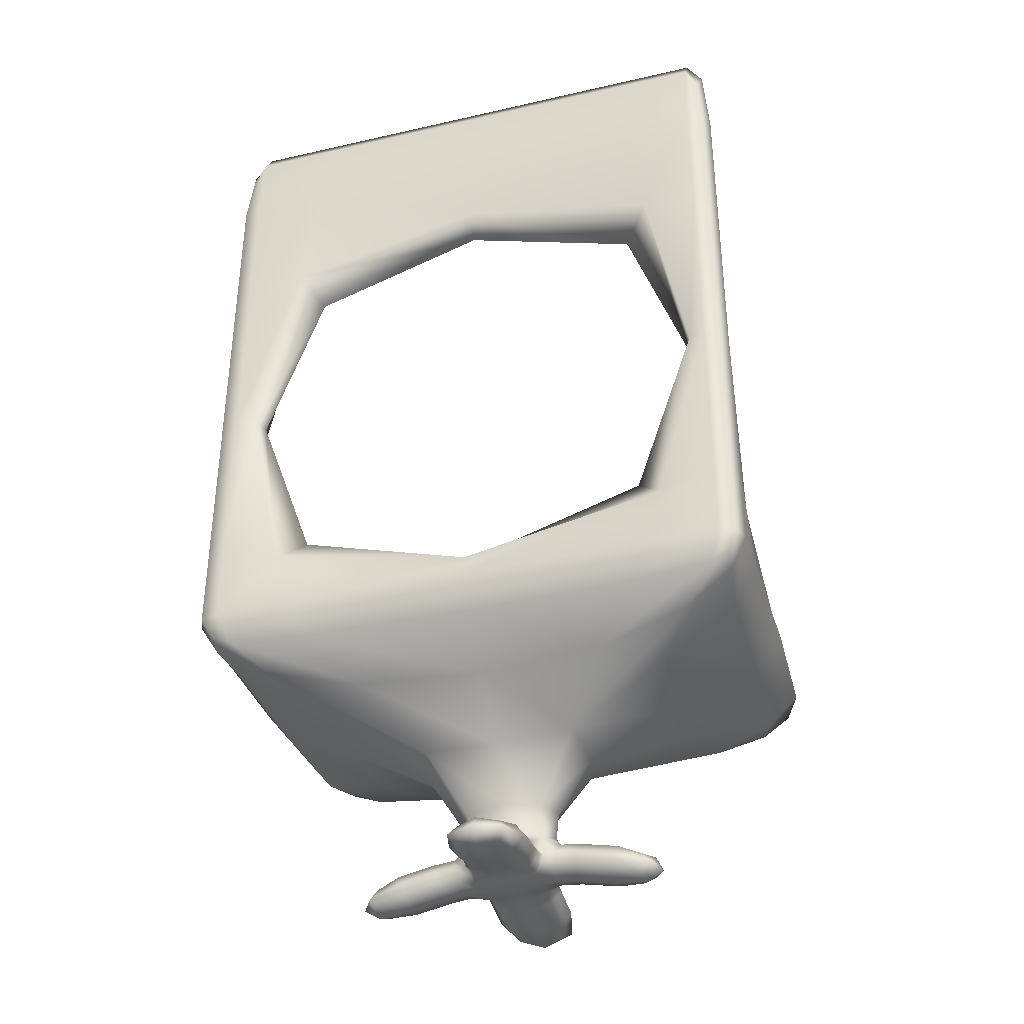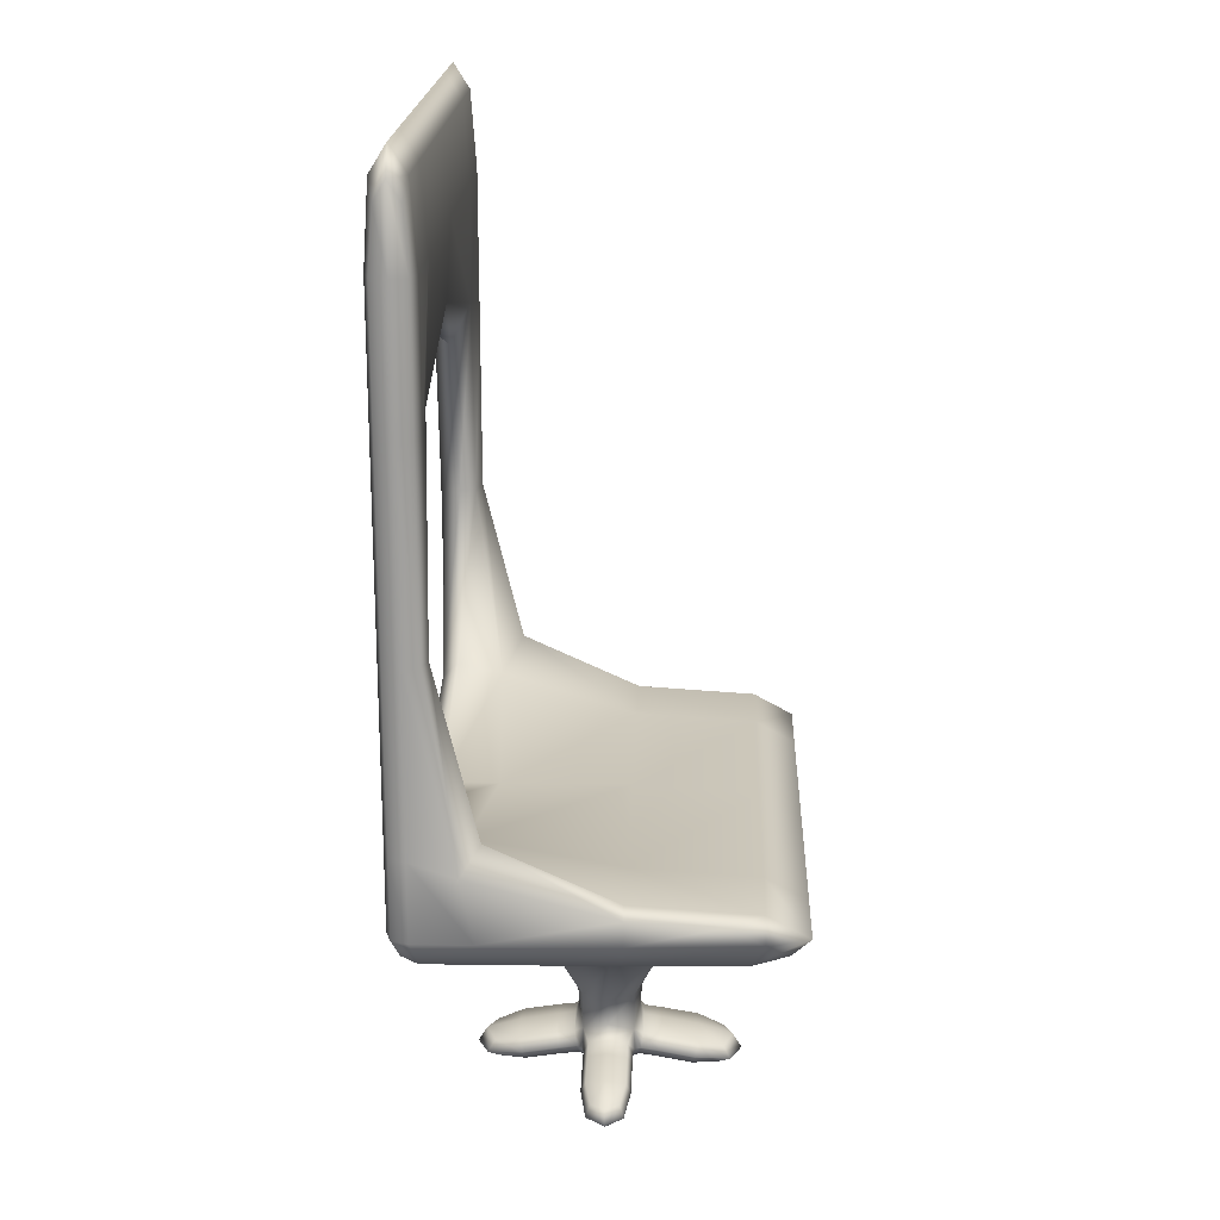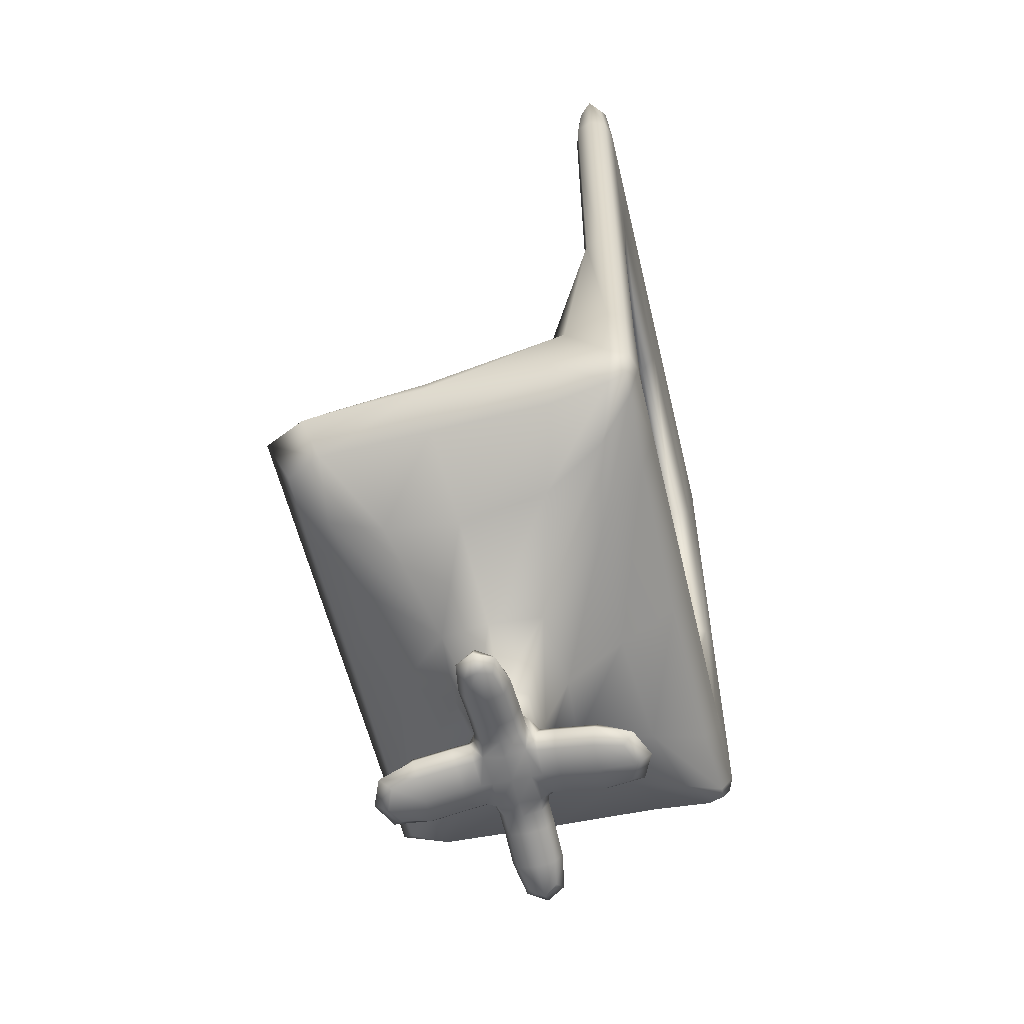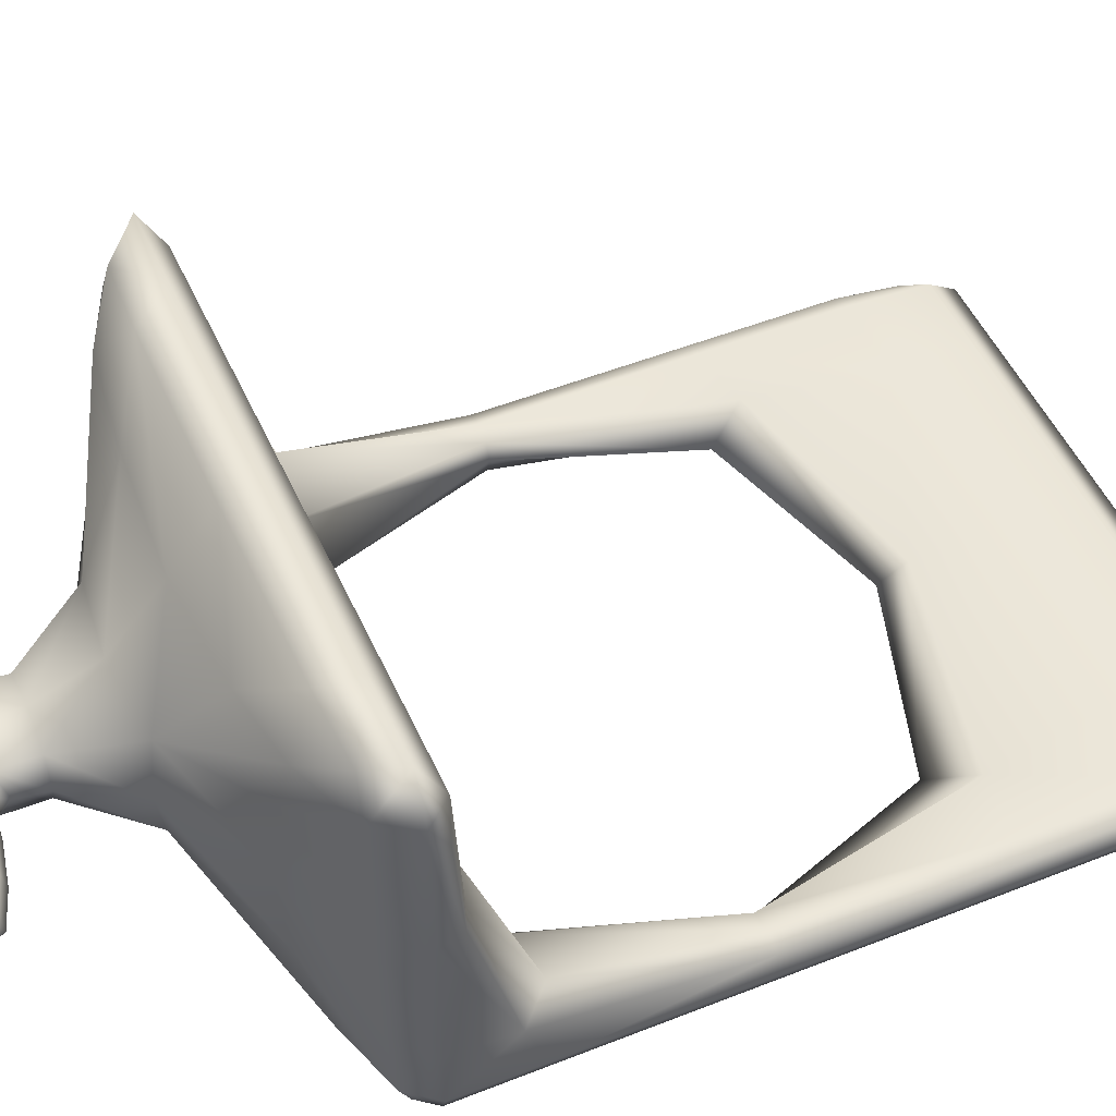
<metadata>
{"format":"obj","ext":"obj","renderer":"f3d","projection":"perspective","resolution":1024,"background":"white","views":[{"elev":-36.6,"azim":-163.4,"up":"+Y"},{"elev":19.5,"azim":-87.9,"up":"+Y"},{"elev":-57.4,"azim":103.3,"up":"+Y"},{"elev":49.8,"azim":66.4,"up":"+Z"}]}
</metadata>
<code>
g default
v -0.4488 0.7793 0.5961
v 0.6042 0.7586 0.5961
v -4.556 5.314 2.154
v 4.685 5.314 2.154
v -4.628 6.352 -2.776
v 4.768 6.352 -2.776
v -0.4488 0.7855 -0.08448
v 0.6042 0.7657 -0.08448
v -4.473 4.717 -2.658
v -4.19 4.493 2.475
v 4.348 4.493 2.475
v 4.605 4.717 -2.658
v -1.224 3.096 -0.5773
v -1.113 3.077 1.132
v 1.375 3.068 1.132
v 1.381 3.078 -0.5773
v 0.7244 1.344 0.6741
v -0.5611 1.364 0.6741
v -0.5667 1.381 -0.1626
v 0.7233 1.354 -0.1626
v -1.066 0.7916 -0.03471
v -1.066 0.7856 0.5463
v -1.199 1.203 0.5821
v -1.199 1.21 -0.07047
v 1.222 0.7642 -0.03471
v 1.222 0.7541 0.5463
v 1.355 1.178 -0.07047
v 1.355 1.173 0.5821
v -0.3685 0.7616 1.046
v 0.5239 0.7468 1.046
v 0.5788 1.164 1.129
v -0.4234 1.18 1.129
v -0.4234 1.206 -0.617
v 0.5788 1.185 -0.617
v 0.5239 0.7619 -0.534
v -0.3685 0.7768 -0.534
v -3.402 6.059 -2.809
v -2.838 4.501 -2.59
v -2.799 4.493 3.1
v -3.075 5.412 2.69
v 3.447 6.059 -2.809
v 2.901 4.501 -2.59
v 2.88 4.493 3.1
v 3.125 5.412 2.69
v 3.447 6.139 -1.753
v -3.402 6.139 -1.753
v -4.661 6.059 -1.753
v -4.296 4.501 -1.415
v 4.452 4.501 -1.415
v 4.807 6.059 -1.753
v -3.075 16.13 -2.227
v -4.556 15.79 -2.298
v -3.075 16.13 -2.776
v -4.556 15.79 -2.705
v 3.125 16.13 -2.227
v 3.125 16.13 -2.776
v 4.685 15.79 -2.298
v 4.685 15.79 -2.705
v 3.447 12.74 -2.809
v 4.768 12.56 -2.776
v 4.768 12.56 -2.227
v 3.447 12.74 -2.194
v -3.402 12.74 -2.809
v -3.402 12.74 -2.194
v -4.628 12.56 -2.227
v -4.628 12.56 -2.776
v -2.123 0.6215 0.03531
v -2.123 0.6187 0.4763
v -2.227 0.9246 0.4922
v -2.227 0.9277 0.01942
v 2.279 0.589 0.03531
v 2.279 0.5846 0.4763
v 2.383 0.8956 0.01942
v 2.383 0.8903 0.4922
v -0.2853 0.9735 -1.661
v -0.2609 0.66 -1.596
v 0.4408 0.9614 -1.661
v 0.4164 0.6532 -1.596
v -0.2609 0.6202 2.108
v -0.2853 0.9258 2.172
v 0.4164 0.6202 2.108
v 0.4408 0.9258 2.172
v 0.5788 1.054 1.749
v -3.927 4.541 3.087
v -4.628 5.035 2.69
v -3.075 5.035 3.38
v -4.352 5.412 2.69
v -4.628 5.412 0.6222
v -3.075 5.537 0.6222
v -4.352 6.478 -1.446
v -4.352 6.352 -2.868
v -4.628 5.035 -2.776
v -3.075 5.035 -2.868
v -4.163 4.569 -2.67
v 4.407 4.478 0.5764
v 4.768 5.035 2.69
v 4.875 5.035 -1.537
v 4.768 5.412 0.6222
v -4.241 4.478 0.5764
v -4.72 5.035 -1.537
v -1.335 2.953 0.3016
v -3.024 3.9 -1.05
v -2.926 3.896 1.686
v -1.781 3.896 2.306
v 1.55 2.939 0.3016
v 3.123 3.896 1.686
v 3.182 3.9 -1.05
v -2.252 0.5318 0.2558
v -2.322 0.7419 -0.05259
v -2.322 0.7376 0.5642
v -2.392 0.9427 0.2558
v 2.407 0.4993 0.2558
v 2.478 0.7042 0.5642
v 2.478 0.7118 -0.05259
v 2.548 0.9103 0.2558
v -0.7046 1.524 0.2558
v -0.5632 1.999 -0.1681
v -0.5128 1.979 0.6797
v 0.8701 1.499 0.2558
v 0.7388 1.966 0.6797
v 0.7287 1.973 -0.1681
v -0.4056 0.7357 0.2558
v -0.721 0.826 -0.03471
v -0.721 0.8193 0.5463
v -1.044 0.7153 0.2558
v -0.6095 1.019 0.6991
v -0.8324 1.237 0.5821
v -1.133 0.9975 0.667
v -0.8324 1.247 -0.07047
v -1.222 1.268 0.2558
v -0.6095 1.031 -0.1875
v -1.133 1.008 -0.1554
v 0.5611 0.7164 0.2558
v 0.8764 0.7927 0.5463
v 0.8764 0.8011 -0.03471
v 1.199 0.6845 0.2558
v 0.765 1.008 -0.1875
v 0.9879 1.218 -0.07047
v 1.288 0.9806 -0.1554
v 0.9879 1.211 0.5821
v 1.377 1.236 0.2558
v 0.765 0.9941 0.6991
v 1.288 0.9656 0.667
v 0.5239 0.7834 0.7601
v 0.5788 1.206 0.8305
v 0.7093 0.9533 1.087
v -0.4234 1.223 0.8305
v -0.3685 0.8014 0.7601
v -0.5538 0.972 1.087
v 0.5788 1.221 -0.3189
v 0.5239 0.7936 -0.2485
v 0.7093 0.9735 -0.5755
v -0.3685 0.8102 -0.2485
v -0.4234 1.247 -0.3189
v -0.5538 0.9911 -0.5755
v 0.01751 5.412 -2.776
v 3.125 5.035 -2.868
v 0.02503 4.478 -2.563
v -2.127 3.9 -1.754
v 0.0702 2.953 -0.7031
v 2.229 3.9 -1.754
v 0.07773 1.558 -0.2556
v 0.07773 1.281 -0.6308
v -0.3959 0.7906 -1.781
v 0.07773 0.5795 -1.737
v 0.07773 0.9995 -1.824
v 0.5514 0.7813 -1.781
v 0.07773 0.7285 -0.05507
v 0.07773 0.7006 -0.5202
v 0.07773 0.7235 0.5667
v 0.07773 0.6889 1.032
v -0.3959 0.7442 2.292
v 0.07773 0.956 2.336
v 0.07773 0.5407 2.249
v 0.5514 0.7442 2.292
v 0.0878 1.538 0.7672
v 0.07773 1.257 1.142
v 0.1307 2.936 1.215
v 0.03511 4.478 3.075
v 1.955 3.894 2.306
v 0.01751 5.412 2.69
v 3.125 5.035 3.38
v 0.01751 5.537 -1.537
v 3.125 5.537 0.6222
v 4.447 6.352 -2.868
v 4.768 5.035 -2.776
v 4.266 4.569 -2.67
v 4.588 4.569 -2.395
v 4.048 4.541 3.087
v 4.447 5.412 2.69
v 4.447 6.478 -1.446
v -2.983 6.478 -2.502
v 3.018 6.478 -2.502
v -4.628 16.13 -2.502
v -4.352 16.13 -2.776
v -4.352 16.13 -2.227
v -3.075 16.56 -2.502
v -4.44 4.569 -2.395
v -4.72 6.352 -2.502
v 4.875 6.352 -2.502
v 4.447 16.13 -2.227
v 3.125 16.56 -2.502
v 4.768 16.13 -2.502
v 4.447 16.13 -2.776
v -4.628 9.3 -2.227
v -4.075 9.3 -2.227
v -4.352 12.56 -2.135
v -4.075 9.3 -2.776
v -2.983 12.12 -2.502
v -4.628 9.3 -2.776
v -4.352 12.56 -2.868
v -4.72 12.56 -2.502
v 4.125 9.3 -2.776
v 4.125 9.3 -2.227
v 3.018 12.12 -2.502
v 4.768 9.3 -2.227
v 4.447 12.56 -2.135
v 4.875 12.56 -2.502
v 4.768 9.3 -2.776
v 4.447 12.56 -2.868
v 4.768 14.81 -2.776
v 3.125 14.81 -2.868
v 4.768 14.81 -2.227
v 3.125 14.81 -2.135
v -4.628 14.81 -2.227
v -3.075 14.81 -2.135
v -4.628 14.81 -2.776
v -3.075 14.81 -2.868
v 0.01751 16.13 -2.227
v 0.01751 16.13 -2.776
v 0.01751 13.5 -2.227
v 0.01751 13.5 -2.776
v -1.685 0.6654 -0.03471
v -1.685 0.6611 0.5463
v -1.826 1.075 0.5821
v -1.826 1.079 -0.07047
v 1.841 0.6263 0.5463
v 1.841 0.633 -0.03471
v 1.981 1.046 -0.07047
v 1.981 1.04 0.5821
v -0.3685 0.6781 -1.151
v -0.4234 1.098 -1.238
v 0.5788 1.082 -1.238
v 0.5239 0.6668 -1.151
v -0.4234 1.059 1.749
v -0.3685 0.6467 1.662
v 0.5239 0.6437 1.662
v -4.352 5.035 3.38
v -4.352 5.537 0.6222
v -4.352 5.035 -2.868
v 4.875 5.035 0.6222
v -4.72 5.035 0.6222
v -2.806 3.809 0.439
v -3.171 4.051 2.566
v 3.001 3.808 0.439
v -2.511 0.6946 0.2558
v 2.667 0.6641 0.2558
v -0.75 1.983 0.2558
v 0.9457 1.96 0.2558
v -0.7024 0.7509 0.2558
v -0.7767 1.03 0.667
v -0.851 1.306 0.2558
v -0.7767 1.042 -0.1554
v 0.8579 0.7259 0.2558
v 0.9322 1.017 -0.1554
v 1.006 1.279 0.2558
v 0.9322 1.003 0.667
v 0.7093 0.9923 0.7953
v -0.5538 1.016 0.7953
v 0.7093 1.008 -0.2837
v -0.5538 1.029 -0.2837
v 0.01751 5.035 -2.868
v 0.04762 3.803 -1.648
v 0.07773 2.011 -0.3094
v 0.07773 1.325 -0.3306
v 0.07773 0.7545 -1.976
v 0.07773 0.7329 -0.2368
v 0.07773 0.7241 0.2558
v 0.07773 0.7253 0.7484
v 0.07773 0.7098 2.488
v 0.07773 1.304 0.8422
v 0.118 1.993 0.8209
v 0.08792 3.791 2.159
v 0.01751 5.035 3.38
v 0.01751 5.537 0.6222
v 4.447 5.035 -2.868
v 3.724 4.172 -2.075
v 3.34 4.051 2.566
v 4.447 5.035 3.38
v 4.447 5.537 0.6222
v 0.01751 5.537 -2.502
v -4.352 16.56 -2.502
v -4.72 5.035 -2.502
v -3.599 4.172 -2.075
v 4.875 5.035 -2.502
v 4.447 16.56 -2.502
v -4.352 9.3 -2.135
v -3.983 9.3 -2.502
v -4.352 9.3 -2.868
v -4.72 9.3 -2.502
v 4.018 9.3 -2.502
v 4.447 9.3 -2.135
v 4.875 9.3 -2.502
v 4.447 9.3 -2.868
v 4.447 14.81 -2.868
v 4.875 14.81 -2.502
v 4.447 14.81 -2.135
v -4.352 14.81 -2.135
v -4.72 14.81 -2.502
v -4.352 14.81 -2.868
v 0.01751 16.56 -2.502
v 0.01751 14.81 -2.135
v 0.01751 13.06 -2.502
v 0.01751 14.81 -2.868
v -1.662 0.592 0.2558
v -1.755 0.8705 0.667
v -1.849 1.142 0.2558
v -1.755 0.8781 -0.1554
v 1.817 0.5579 0.2558
v 1.911 0.8477 -0.1554
v 2.005 1.108 0.2558
v 1.911 0.8351 0.667
v -0.5538 0.8885 -1.194
v 0.07773 1.17 -1.252
v 0.7093 0.8743 -1.194
v 0.07773 0.6045 -1.136
v -0.5538 0.8539 1.706
v 0.07773 0.5815 1.648
v 0.7093 0.8472 1.706
v 0.07773 1.139 1.764
g pCube100 group2
f 10 84 248 85
f 84 39 86 248
f 248 86 40 87
f 85 248 87 3
f 3 87 249 88
f 87 40 89 249
f 249 89 46 90
f 88 249 90 47
f 5 91 250 92
f 91 37 93 250
f 250 93 38 94
f 92 250 94 9
f 11 95 251 96
f 95 49 97 251
f 251 97 50 98
f 96 251 98 4
f 48 99 252 100
f 99 10 85 252
f 252 85 3 88
f 100 252 88 47
f 13 101 253 102
f 101 14 103 253
f 253 103 10 99
f 102 253 99 48
f 14 104 254 103
f 39 84 254 104
f 10 103 254 84
f 15 105 255 106
f 105 16 107 255
f 255 107 49 95
f 106 255 95 11
f 67 108 256 109
f 108 68 110 256
f 256 110 69 111
f 109 256 111 70
f 72 112 257 113
f 112 71 114 257
f 257 114 73 115
f 113 257 115 74
f 19 116 258 117
f 116 18 118 258
f 258 118 14 101
f 117 258 101 13
f 17 119 259 120
f 119 20 121 259
f 259 121 16 105
f 120 259 105 15
f 7 122 260 123
f 122 1 124 260
f 260 124 22 125
f 123 260 125 21
f 1 126 261 124
f 126 18 127 261
f 261 127 23 128
f 124 261 128 22
f 18 116 262 127
f 116 19 129 262
f 262 129 24 130
f 127 262 130 23
f 19 131 263 129
f 131 7 123 263
f 263 123 21 132
f 129 263 132 24
f 2 133 264 134
f 133 8 135 264
f 264 135 25 136
f 134 264 136 26
f 8 137 265 135
f 137 20 138 265
f 265 138 27 139
f 135 265 139 25
f 20 119 266 138
f 119 17 140 266
f 266 140 28 141
f 138 266 141 27
f 17 142 267 140
f 142 2 134 267
f 267 134 26 143
f 140 267 143 28
f 2 142 268 144
f 142 17 145 268
f 268 145 31 146
f 144 268 146 30
f 18 126 269 147
f 126 1 148 269
f 269 148 29 149
f 147 269 149 32
f 20 137 270 150
f 137 8 151 270
f 270 151 35 152
f 150 270 152 34
f 7 131 271 153
f 131 19 154 271
f 271 154 33 155
f 153 271 155 36
f 37 156 272 93
f 156 41 157 272
f 272 157 42 158
f 93 272 158 38
f 13 159 273 160
f 159 38 158 273
f 273 158 42 161
f 160 273 161 16
f 19 117 274 162
f 117 13 160 274
f 274 160 16 121
f 162 274 121 20
f 33 154 275 163
f 154 19 162 275
f 275 162 20 150
f 163 275 150 34
f 76 164 276 165
f 164 75 166 276
f 276 166 77 167
f 165 276 167 78
f 8 168 277 151
f 168 7 153 277
f 277 153 36 169
f 151 277 169 35
f 1 122 278 170
f 122 7 168 278
f 278 168 8 133
f 170 278 133 2
f 29 148 279 171
f 148 1 170 279
f 279 170 2 144
f 171 279 144 30
f 80 172 280 173
f 172 79 174 280
f 280 174 81 175
f 173 280 175 82
f 17 176 281 145
f 176 18 147 281
f 281 147 32 177
f 145 281 177 31
f 14 118 282 178
f 118 18 176 282
f 282 176 17 120
f 178 282 120 15
f 39 104 283 179
f 104 14 178 283
f 283 178 15 180
f 179 283 180 43
f 40 86 284 181
f 86 39 179 284
f 284 179 43 182
f 181 284 182 44
f 46 89 285 183
f 89 40 181 285
f 285 181 44 184
f 183 285 184 45
f 41 185 286 157
f 185 6 186 286
f 286 186 12 187
f 157 286 187 42
f 16 161 287 107
f 161 42 187 287
f 287 187 12 188
f 107 287 188 49
f 43 180 288 189
f 15 106 288 180
f 11 189 288 106
f 44 182 289 190
f 182 43 189 289
f 289 189 11 96
f 190 289 96 4
f 50 191 290 98
f 191 45 184 290
f 290 184 44 190
f 98 290 190 4
f 37 192 291 156
f 192 46 183 291
f 291 183 45 193
f 156 291 193 41
f 54 194 292 195
f 194 52 196 292
f 292 196 51 197
f 195 292 197 53
f 48 100 293 198
f 100 47 199 293
f 293 199 5 92
f 198 293 92 9
f 13 102 294 159
f 102 48 198 294
f 294 198 9 94
f 159 294 94 38
f 50 97 295 200
f 97 49 188 295
f 295 188 12 186
f 200 295 186 6
f 55 201 296 202
f 201 57 203 296
f 296 203 58 204
f 202 296 204 56
f 47 90 297 205
f 90 46 206 297
f 297 206 64 207
f 205 297 207 65
f 46 192 298 206
f 192 37 208 298
f 298 208 63 209
f 206 298 209 64
f 37 91 299 208
f 91 5 210 299
f 299 210 66 211
f 208 299 211 63
f 47 205 300 199
f 205 65 212 300
f 300 212 66 210
f 199 300 210 5
f 41 193 301 213
f 193 45 214 301
f 301 214 62 215
f 213 301 215 59
f 45 191 302 214
f 191 50 216 302
f 302 216 61 217
f 214 302 217 62
f 61 216 303 218
f 216 50 200 303
f 303 200 6 219
f 218 303 219 60
f 6 185 304 219
f 185 41 213 304
f 304 213 59 220
f 219 304 220 60
f 60 220 305 221
f 220 59 222 305
f 305 222 56 204
f 221 305 204 58
f 57 223 306 203
f 223 61 218 306
f 306 218 60 221
f 203 306 221 58
f 62 217 307 224
f 217 61 223 307
f 307 223 57 201
f 224 307 201 55
f 65 207 308 225
f 207 64 226 308
f 308 226 51 196
f 225 308 196 52
f 65 225 309 212
f 225 52 194 309
f 309 194 54 227
f 212 309 227 66
f 63 211 310 228
f 211 66 227 310
f 310 227 54 195
f 228 310 195 53
f 51 229 311 197
f 229 55 202 311
f 311 202 56 230
f 197 311 230 53
f 51 226 312 229
f 226 64 231 312
f 312 231 62 224
f 229 312 224 55
f 64 209 313 231
f 209 63 232 313
f 313 232 59 215
f 231 313 215 62
f 63 228 314 232
f 228 53 230 314
f 314 230 56 222
f 232 314 222 59
f 21 125 315 233
f 125 22 234 315
f 315 234 68 108
f 233 315 108 67
f 22 128 316 234
f 128 23 235 316
f 316 235 69 110
f 234 316 110 68
f 23 130 317 235
f 130 24 236 317
f 317 236 70 111
f 235 317 111 69
f 24 132 318 236
f 132 21 233 318
f 318 233 67 109
f 236 318 109 70
f 26 136 319 237
f 136 25 238 319
f 319 238 71 112
f 237 319 112 72
f 25 139 320 238
f 139 27 239 320
f 320 239 73 114
f 238 320 114 71
f 27 141 321 239
f 141 28 240 321
f 321 240 74 115
f 239 321 115 73
f 28 143 322 240
f 143 26 237 322
f 322 237 72 113
f 240 322 113 74
f 36 155 323 241
f 155 33 242 323
f 323 242 75 164
f 241 323 164 76
f 33 163 324 242
f 163 34 243 324
f 324 243 77 166
f 242 324 166 75
f 34 152 325 243
f 152 35 244 325
f 325 244 78 167
f 243 325 167 77
f 35 169 326 244
f 169 36 241 326
f 326 241 76 165
f 244 326 165 78
f 32 149 327 245
f 149 29 246 327
f 327 246 79 172
f 245 327 172 80
f 29 171 328 246
f 171 30 247 328
f 328 247 81 174
f 246 328 174 79
f 30 146 329 247
f 146 31 83 329
f 329 83 82 175
f 247 329 175 81
f 31 177 330 83
f 177 32 245 330
f 330 245 80 173
f 83 330 173 82

</code>
